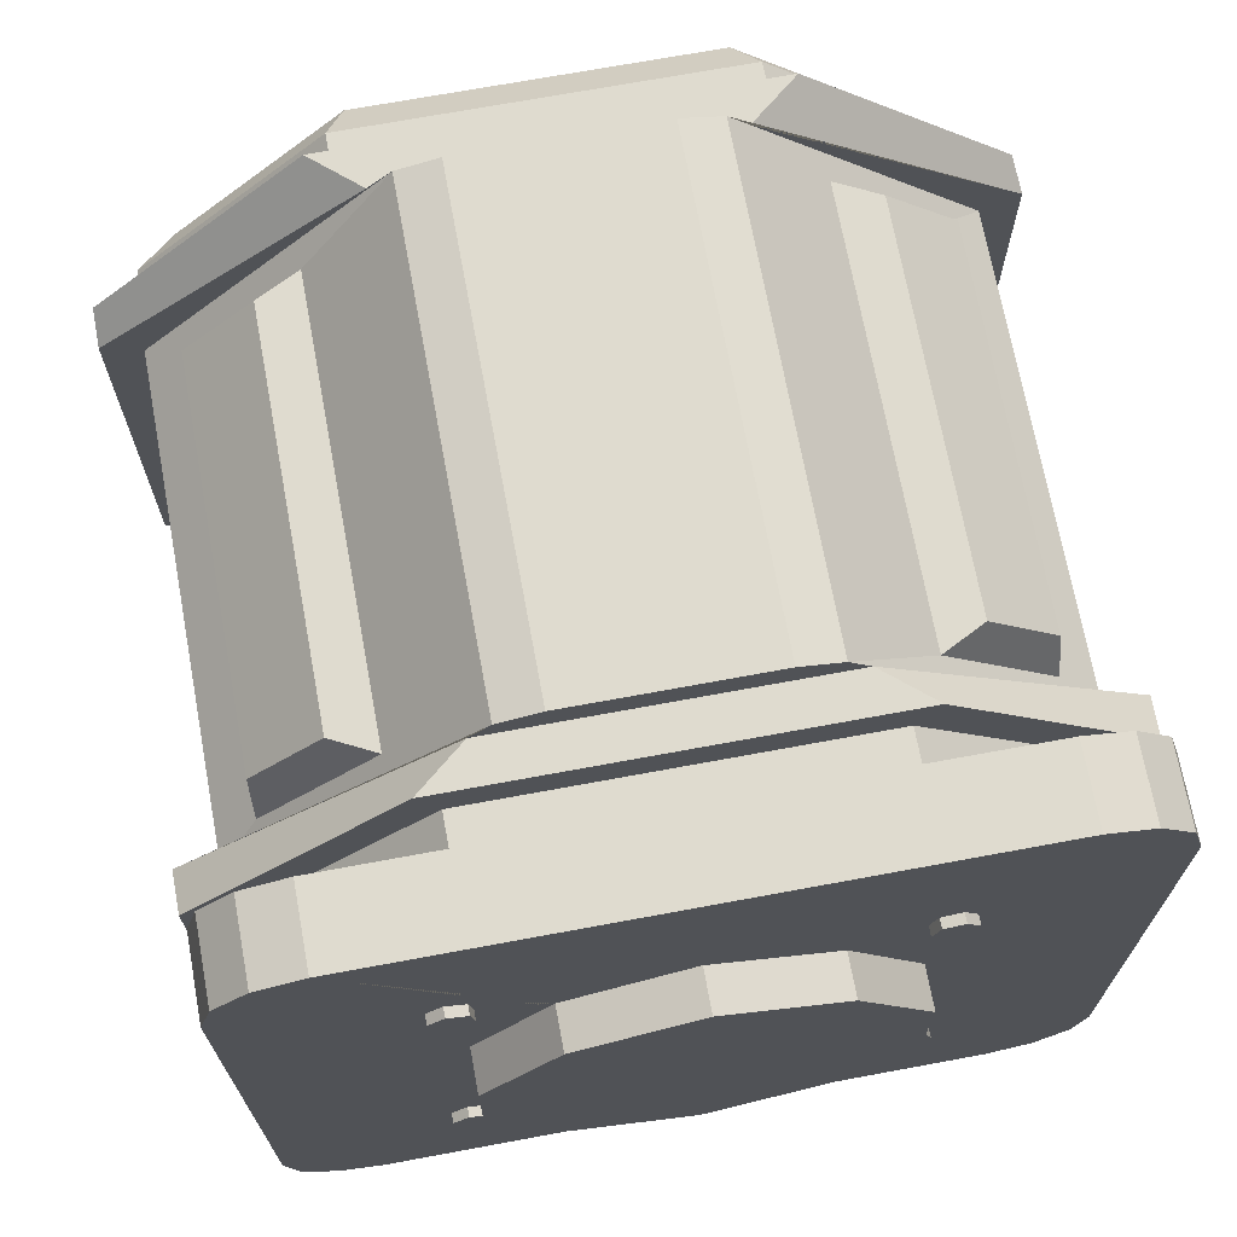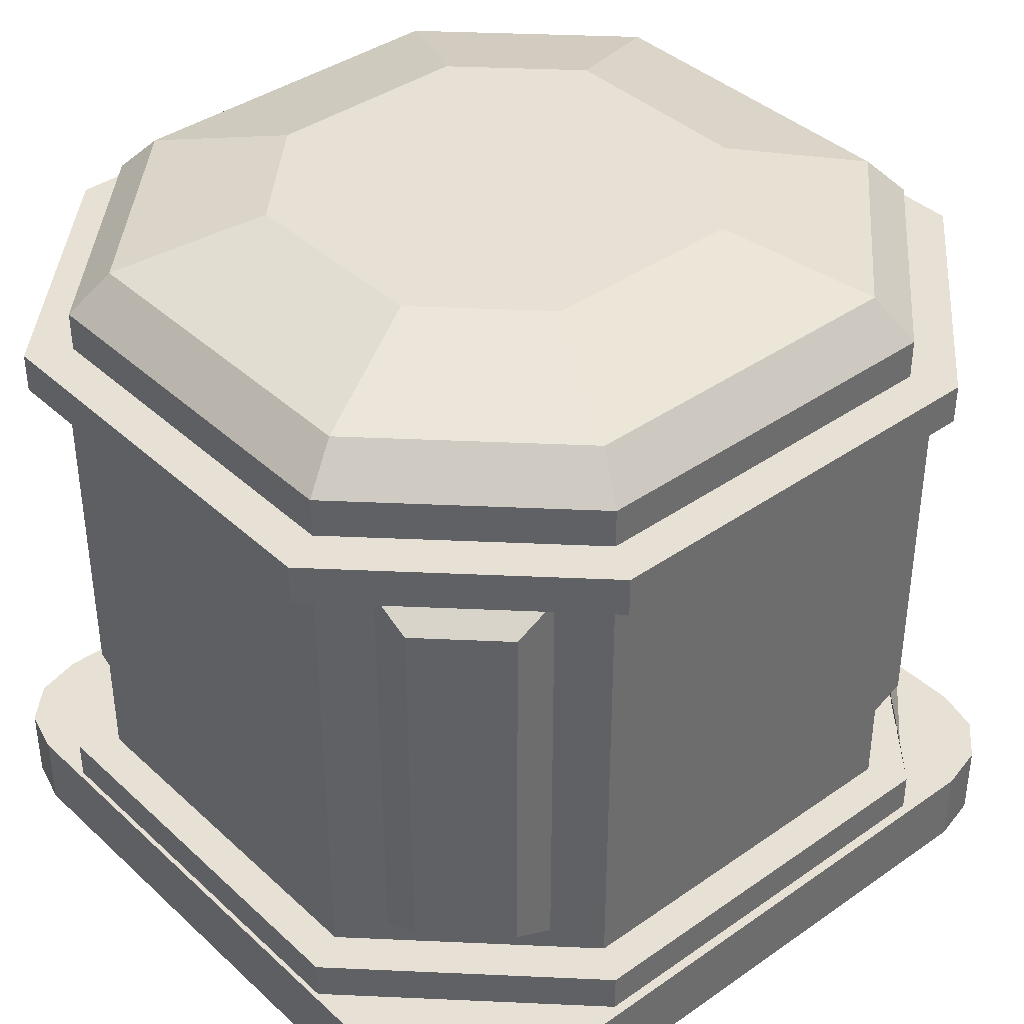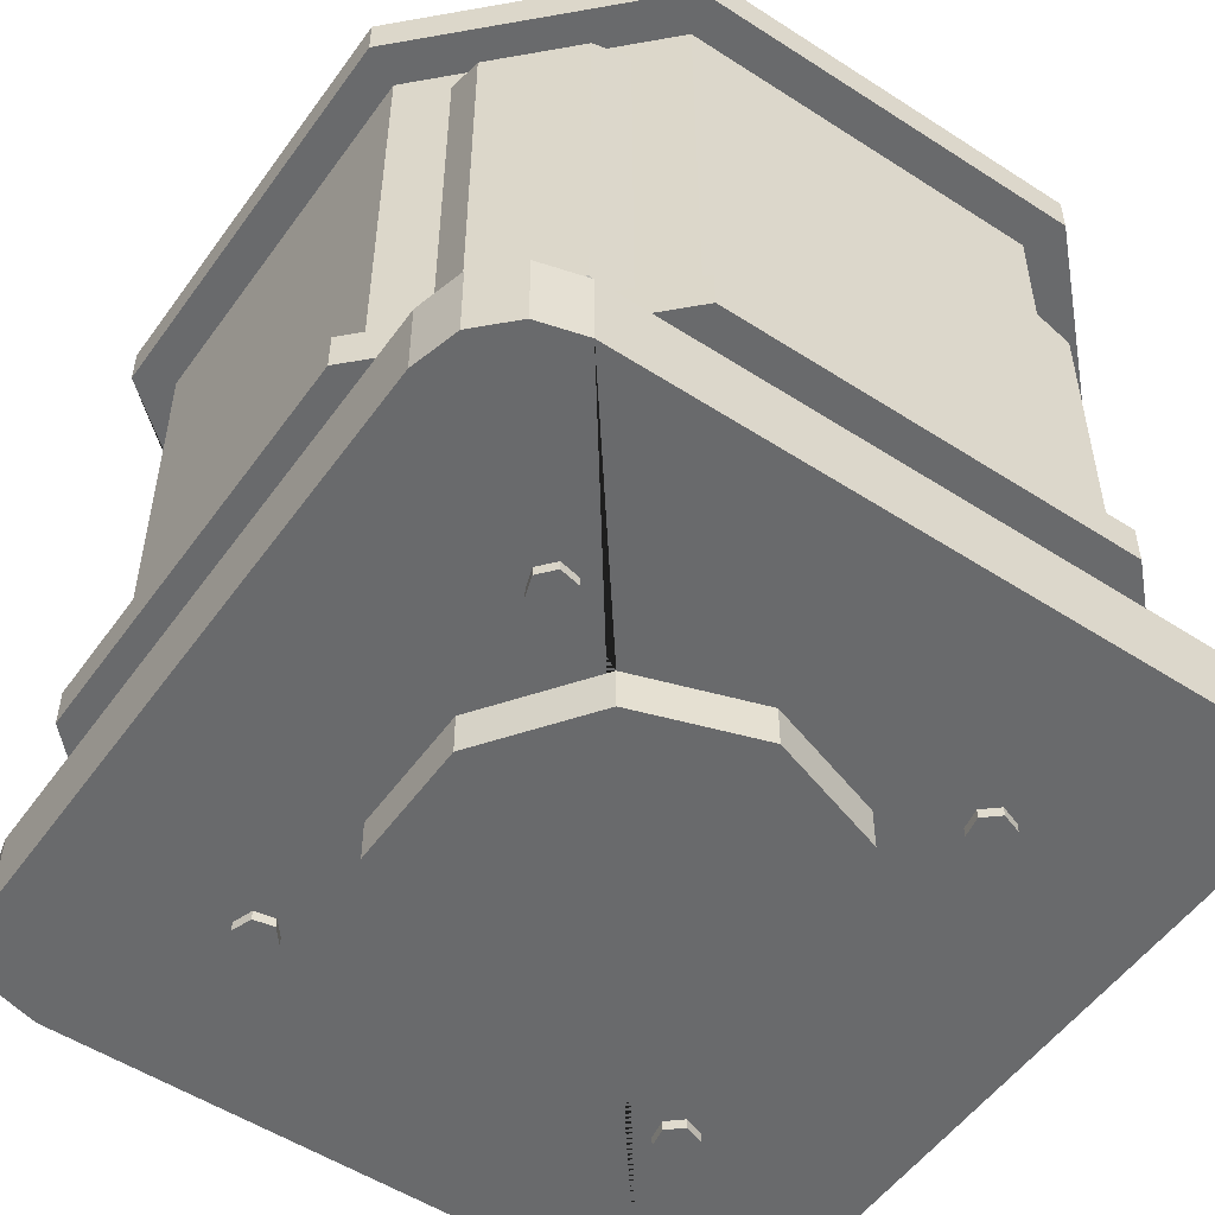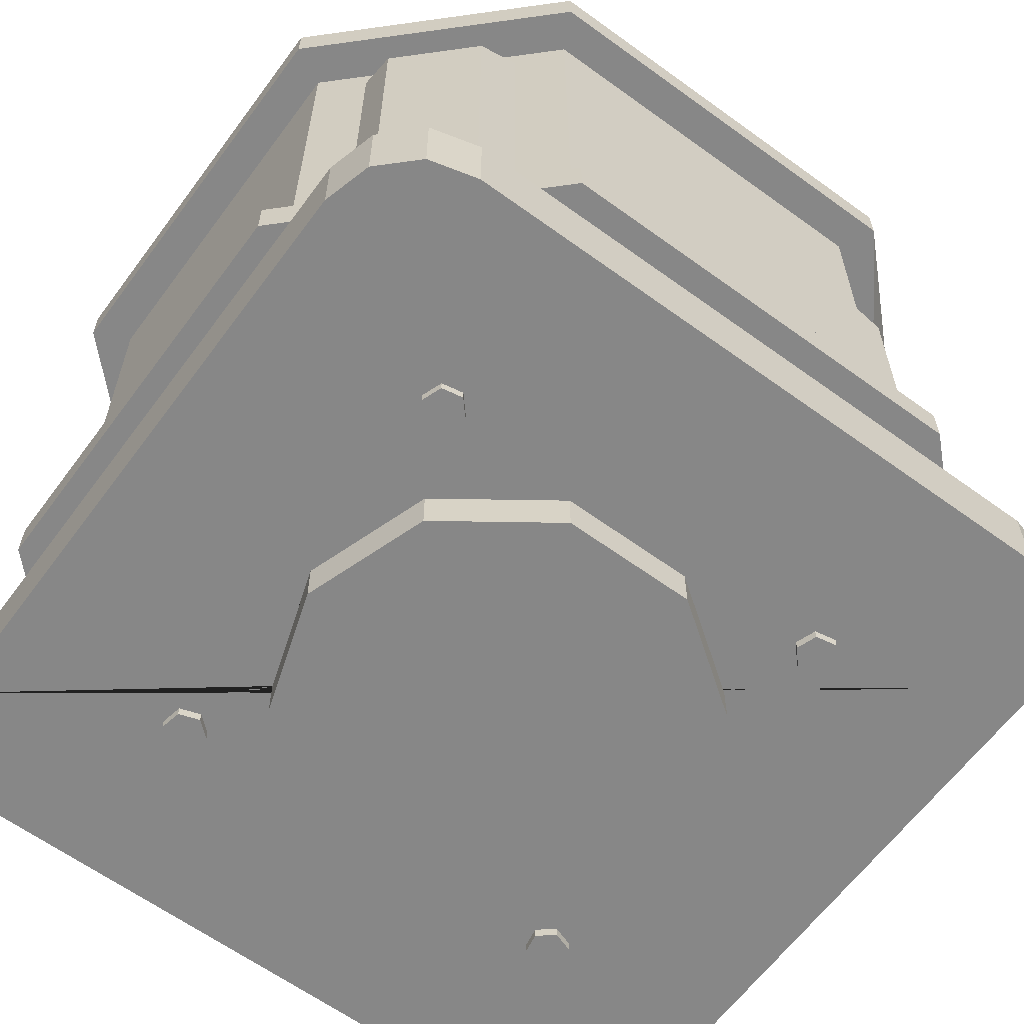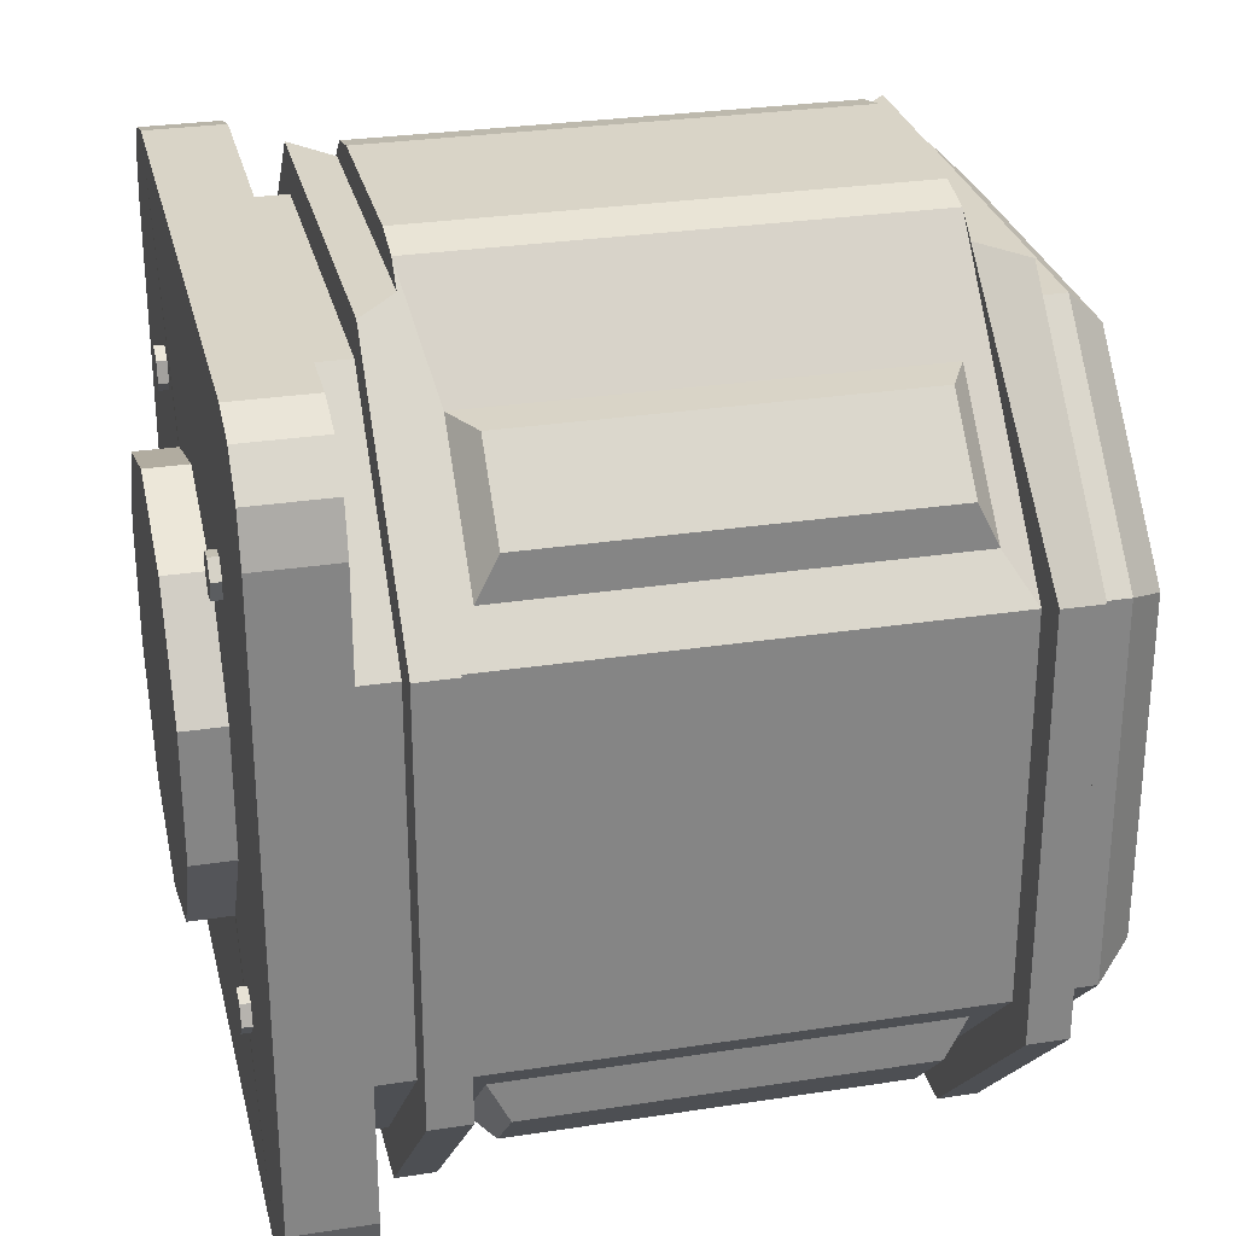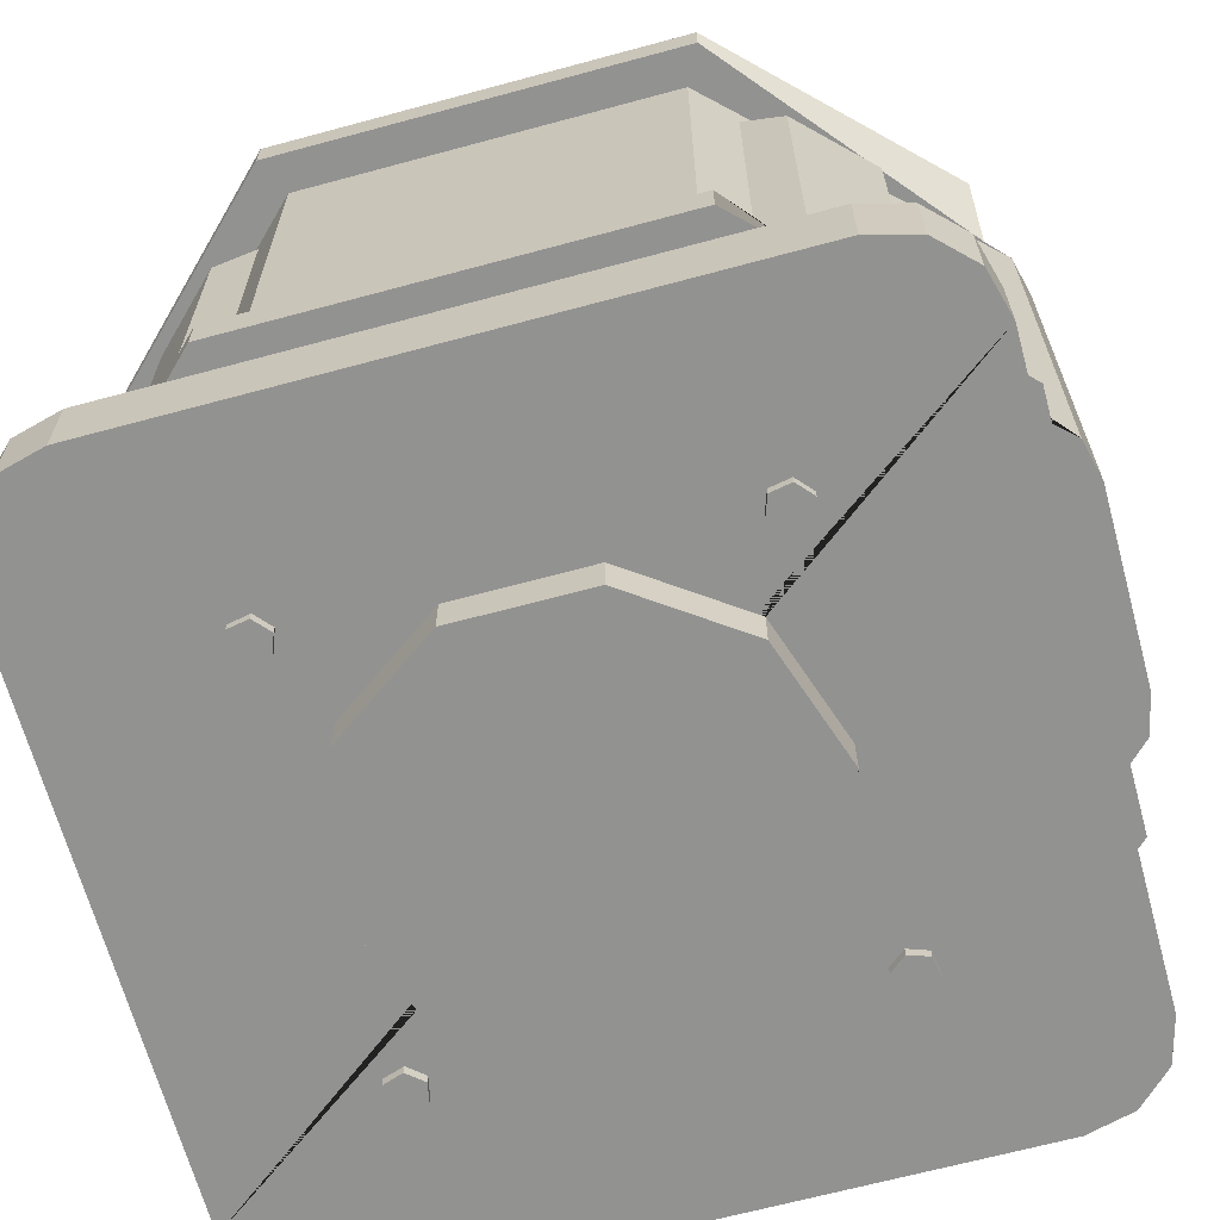
<metadata>
{"format":"obj","ext":"obj","renderer":"f3d","projection":"perspective","resolution":1024,"background":"white","views":[{"elev":70.3,"azim":169.5,"up":"+Y"},{"elev":39.2,"azim":48.8,"up":"+Z"},{"elev":-52.9,"azim":-34.8,"up":"+Z"},{"elev":-62.4,"azim":53.6,"up":"+Z"},{"elev":28.6,"azim":-103.1,"up":"+Y"},{"elev":-66.3,"azim":105.2,"up":"+Z"}]}
</metadata>
<code>
o Cube
v -0.8889 -0.4535 0.6183
v 8e-06 0.5038 -0.9892
v -0.4445 -0.9069 0.6183
v -0.2903 0.4076 -0.9892
v 0.8 0.6472 -0.4037
v -0.3257 1.049 0.6183
v -0.4697 0.1557 -0.9892
v -0.8889 0.4535 0.6183
v 0.6343 0.8162 -0.4037
v -0.4697 -0.1557 -0.9892
v -0.4445 -0.9069 -0.511
v -0.8889 -0.4535 -0.511
v -0.2903 -0.4076 -0.9892
v -0.8889 0.4535 -0.511
v 0.6343 -0.8162 -0.4037
v 8e-06 -0.5038 -0.9892
v -0.3257 1.049 -0.511
v 0.8 -0.6472 -0.4037
v 0.2903 -0.4076 -0.9892
v 0.4445 -0.9069 0.6183
v 0.8889 -0.4535 0.6183
v 0.8889 0.4535 0.6183
v 0.4697 -0.1557 -0.9892
v 0.6343 0.8162 0.511
v 0.4697 0.1557 -0.9892
v 0.3257 1.049 0.6183
v 0.8 0.6472 0.511
v 0.8889 -0.4535 -0.511
v 0.2903 0.4076 -0.9892
v 0.4445 -0.9069 -0.511
v 0.3257 1.049 -0.511
v 0.8 -0.6472 0.511
v 0.8889 0.4535 -0.511
v 0.6343 -0.8162 0.511
v -0.9778 -0.4988 0.6183
v -0.4889 -0.9976 0.6183
v -0.6343 0.8162 -0.4037
v -0.374 0.9976 0.6183
v -0.8 0.6472 -0.4037
v -0.9778 0.4988 0.6183
v 0.4889 -0.9976 0.6183
v 0.9778 -0.4988 0.6183
v 0.9778 0.4988 0.6183
v -0.8 -0.6472 -0.4037
v -0.6343 -0.8162 -0.4037
v 0.3805 0.9976 0.6183
v -0.9778 -0.4988 0.7124
v -0.4889 -0.9976 0.7124
v -0.4889 0.9976 0.7124
v -0.8 0.6472 0.511
v -0.9778 0.4988 0.7124
v -0.6343 0.8162 0.511
v 0.4889 -0.9976 0.7124
v 0.9778 -0.4988 0.7124
v 0.9778 0.4988 0.7124
v -0.6343 -0.8162 0.511
v -0.8 -0.6472 0.511
v 0.4889 0.9976 0.7124
v -0.88 -0.4489 0.7124
v -0.44 -0.8979 0.7124
v -0.44 0.8979 0.7124
v -0.88 0.4489 0.7124
v 0.44 -0.8979 0.7124
v 0.88 -0.4489 0.7124
v 0.88 0.4489 0.7124
v 0.44 0.8979 0.7124
v -0.88 -0.4489 0.8065
v -0.44 -0.8979 0.8065
v -0.44 0.8979 0.8065
v -0.88 0.4489 0.8065
v 0.44 -0.8979 0.8065
v 0.88 -0.4489 0.8065
v 0.88 0.4489 0.8065
v 0.44 0.8979 0.8065
v -0.792 -0.404 0.9006
v -0.396 -0.8081 0.9006
v -0.396 0.8081 0.9006
v -0.792 0.404 0.9006
v 0.396 -0.8081 0.9006
v 0.792 -0.404 0.9006
v 0.792 0.404 0.9006
v 0.396 0.8081 0.9006
v -0.4752 -0.2424 0.9947
v -0.2376 -0.4848 0.9947
v -0.2376 0.4848 0.9947
v -0.4752 0.2424 0.9947
v 0.2376 -0.4848 0.9947
v 0.4752 -0.2424 0.9947
v 0.4752 0.2424 0.9947
v 0.2376 0.4848 0.9947
v -0.4889 -0.9976 -0.511
v -0.9778 -0.4988 -0.511
v -0.9778 0.4988 -0.511
v -0.377 0.9976 -0.511
v 0.9778 -0.4988 -0.511
v 0.4889 -0.9976 -0.511
v 0.374 0.9976 -0.511
v 0.9778 0.4988 -0.511
v -0.4889 -0.9976 -0.6051
v -0.9778 -0.4988 -0.6051
v -0.9778 0.4988 -0.6051
v -0.4889 0.9976 -0.6051
v 0.9778 -0.4988 -0.6051
v 0.4889 -0.9976 -0.6051
v 0.4889 0.9976 -0.6051
v 0.9778 0.4988 -0.6051
v -0.44 -0.8979 -0.6051
v -0.88 -0.4489 -0.6051
v -0.88 0.4489 -0.6051
v -0.44 0.8979 -0.6051
v 0.88 -0.4489 -0.6051
v 0.44 -0.8979 -0.6051
v 0.44 0.8979 -0.6051
v 0.88 0.4489 -0.6051
v -0.44 -0.8979 -0.6992
v -0.88 -0.4489 -0.6992
v -0.88 0.4489 -0.6992
v -0.44 0.8979 -0.6992
v 0.88 -0.4489 -0.6992
v 0.44 -0.8979 -0.6992
v 0.44 0.8979 -0.6992
v 0.88 0.4489 -0.6992
v -0.9438 -0.7362 -0.6992
v -0.7216 -0.9629 -0.6992
v -0.7234 -0.9345 -0.6992
v -0.9159 -0.738 -0.6992
v -0.9141 -0.8496 -0.6992
v -0.8327 -0.9326 -0.6992
v -0.7216 0.9629 -0.6992
v -0.9438 0.7362 -0.6992
v -0.9159 0.738 -0.6992
v -0.7234 0.9345 -0.6992
v -0.8327 0.9326 -0.6992
v -0.9141 0.8496 -0.6992
v 0.7216 -0.9629 -0.6992
v 0.9438 -0.7362 -0.6992
v 0.9159 -0.738 -0.6992
v 0.7234 -0.9345 -0.6992
v 0.8327 -0.9326 -0.6992
v 0.9141 -0.8496 -0.6992
v 0.9438 0.7362 -0.6992
v 0.7216 0.9629 -0.6992
v 0.7234 0.9345 -0.6992
v 0.9159 0.738 -0.6992
v 0.9141 0.8496 -0.6992
v 0.8327 0.9326 -0.6992
v -0.7216 -0.9629 -0.8874
v -0.9438 -0.7362 -0.8874
v -0.8327 -0.9326 -0.8874
v -0.9141 -0.8496 -0.8874
v -0.9438 0.7362 -0.8874
v -0.7216 0.9629 -0.8874
v -0.9141 0.8496 -0.8874
v -0.8327 0.9326 -0.8874
v 0.9438 -0.7362 -0.8874
v 0.7216 -0.9629 -0.8874
v 0.9141 -0.8496 -0.8874
v 0.8327 -0.9326 -0.8874
v 0.7216 0.9629 -0.8874
v 0.9438 0.7362 -0.8874
v 0.8327 0.9326 -0.8874
v 0.9141 0.8496 -0.8874
v -0.5334 -0.8162 0.5618
v -0.8 -0.5442 0.5618
v -0.5334 -0.8162 -0.4545
v -0.8 -0.5442 -0.4545
v -0.8 0.5442 -0.4545
v -0.5334 0.8162 -0.4545
v -0.8 0.5442 0.5618
v -0.5334 0.8162 0.5618
v 0.5334 -0.8162 -0.4545
v 0.8 -0.5442 -0.4545
v 0.5334 -0.8162 0.5618
v 0.8 -0.5442 0.5618
v 0.8 0.5442 0.5618
v 0.5334 0.8162 0.5618
v 0.5334 0.8162 -0.4545
v 0.8 0.5442 -0.4545
v -0.4697 -0.1557 -0.8874
v -0.4697 0.1557 -0.8874
v 0.2903 -0.4076 -0.8874
v 8e-06 -0.5038 -0.8874
v -0.2903 -0.4076 -0.8874
v -0.2903 0.4076 -0.8874
v 8e-06 0.5038 -0.8874
v 0.4697 0.1557 -0.8874
v 0.4697 -0.1557 -0.8874
v 0.2903 0.4076 -0.8874
v 0.5313 -0.5367 -0.8639
v 0.5313 -0.5367 -0.9109
v 0.5405 -0.4872 -0.8639
v 0.5405 -0.4872 -0.9109
v 0.503 -0.4543 -0.8639
v 0.503 -0.4543 -0.9109
v 0.4564 -0.471 -0.8639
v 0.4564 -0.471 -0.9109
v 0.4472 -0.5205 -0.8639
v 0.4472 -0.5205 -0.9109
v 0.4847 -0.5534 -0.8639
v 0.4847 -0.5534 -0.9109
v -0.5099 -0.5515 -0.8639
v -0.5099 -0.5515 -0.9109
v -0.4614 -0.5418 -0.8639
v -0.4614 -0.5418 -0.9109
v -0.4454 -0.4942 -0.8639
v -0.4454 -0.4942 -0.9109
v -0.4778 -0.4562 -0.8639
v -0.4778 -0.4562 -0.9109
v -0.5263 -0.4659 -0.8639
v -0.5263 -0.4659 -0.9109
v -0.5423 -0.5135 -0.8639
v -0.5423 -0.5135 -0.9109
v 0.4846 0.4544 -0.8639
v 0.4846 0.4544 -0.9109
v 0.5312 0.4709 -0.8639
v 0.5312 0.4709 -0.9109
v 0.5405 0.5204 -0.8639
v 0.5405 0.5204 -0.9109
v 0.5031 0.5533 -0.8639
v 0.5031 0.5533 -0.9109
v 0.4565 0.5368 -0.8639
v 0.4565 0.5368 -0.9109
v 0.4472 0.4873 -0.8639
v 0.4472 0.4873 -0.9109
v -0.4771 0.4564 -0.8639
v -0.4771 0.4564 -0.9109
v -0.4452 0.4949 -0.8639
v -0.4452 0.4949 -0.9109
v -0.462 0.5423 -0.8639
v -0.462 0.5423 -0.9109
v -0.5106 0.5513 -0.8639
v -0.5106 0.5513 -0.9109
v -0.5424 0.5128 -0.8639
v -0.5424 0.5128 -0.9109
v -0.5257 0.4654 -0.8639
v -0.5257 0.4654 -0.9109
v -0.228 1.073 -0.511
v 0.228 1.073 -0.511
v -0.228 1.073 0.6183
v 0.228 1.073 0.6183
f 1 3 36 35
f 28 33 22 21
f 31 17 237 238
f 1 8 14 12
f 30 11 91 96
f 164 163 3 1 12 166
f 165 166 12 11 3 163
f 168 17 14 8 169 167
f 170 169 8 6 17 168
f 172 171 30 28 21 174
f 174 21 20 30 171 173
f 176 26 22 33 178 175
f 177 178 33 31 26 176
f 11 30 20 3
f 21 22 43 42
f 8 1 35 40
f 22 26 46 43
f 26 6 38 46
f 20 21 42 41
f 3 20 41 36
f 6 8 40 38
f 42 43 55 54
f 36 41 53 48
f 41 42 54 53
f 35 36 48 47
f 46 38 49 58
f 40 35 47 51
f 43 46 58 55
f 38 40 51 49
f 49 51 62 61
f 54 55 65 64
f 48 53 63 60
f 53 54 64 63
f 47 48 60 59
f 58 49 61 66
f 51 47 59 62
f 55 58 66 65
f 66 61 69 74
f 62 59 67 70
f 65 66 74 73
f 61 62 70 69
f 64 65 73 72
f 60 63 71 68
f 63 64 72 71
f 59 60 68 67
f 71 72 80 79
f 67 68 76 75
f 74 69 77 82
f 70 67 75 78
f 73 74 82 81
f 69 70 78 77
f 72 73 81 80
f 68 71 79 76
f 80 81 89 88
f 76 79 87 84
f 79 80 88 87
f 75 76 84 83
f 82 77 85 90
f 78 75 83 86
f 81 82 90 89
f 77 78 86 85
f 86 83 84 87 88 89 90 85
f 33 28 95 98
f 31 33 98 97
f 28 30 96 95
f 12 14 93 92
f 14 17 94 93
f 17 31 97 94
f 11 12 92 91
f 93 94 102 101
f 94 97 105 102
f 96 91 99 104
f 95 96 104 103
f 91 92 100 99
f 98 95 103 106
f 92 93 101 100
f 97 98 106 105
f 106 103 111 114
f 100 101 109 108
f 105 106 114 113
f 101 102 110 109
f 102 105 113 110
f 104 99 107 112
f 103 104 112 111
f 99 100 108 107
f 111 112 120 119
f 107 108 116 115
f 114 111 119 122
f 108 109 117 116
f 113 114 122 121
f 109 110 118 117
f 110 113 121 118
f 112 107 115 120
f 135 124 147 156
f 183 147 149 150 148 151 153 154 152 159 188 185 184 180 179
f 188 159 161 162 160 155 157 158 156 147 183 182 181 187 186
f 129 132 118 121 143 142
f 129 142 159 152
f 117 118 132 131
f 141 144 122 119 137 136
f 123 126 116 117 131 130
f 141 136 155 160
f 121 122 144 143
f 135 138 120 115 125 124
f 119 120 138 137
f 123 130 151 148
f 128 124 125 126 123 127
f 134 130 131 132 129 133
f 140 136 137 138 135 139
f 146 142 143 144 141 145
f 147 124 128 149
f 149 128 127 150
f 150 127 123 148
f 135 156 158 139
f 139 158 157 140
f 140 157 155 136
f 129 152 154 133
f 133 154 153 134
f 134 153 151 130
f 159 142 146 161
f 161 146 145 162
f 162 145 141 160
f 115 116 126 125
f 45 44 166 165
f 167 39 37 168
f 18 15 171 172
f 177 9 5 178
f 164 57 56 163
f 170 52 50 169
f 34 32 174 173
f 175 27 24 176
f 176 24 9 177
f 27 5 9 24
f 178 5 27 175
f 171 15 34 173
f 18 32 34 15
f 174 32 18 172
f 168 37 52 170
f 39 50 52 37
f 169 50 39 167
f 56 45 165 163
f 57 44 45 56
f 44 57 164 166
f 185 2 4 184
f 4 7 180 184
f 7 10 179 180
f 10 13 183 179
f 183 13 16 182
f 182 16 19 181
f 181 19 23 187
f 23 25 186 187
f 25 29 188 186
f 188 29 2 185
f 19 16 13 10 7 4 2 29 25 23
f 189 190 192 191
f 191 192 194 193
f 193 194 196 195
f 195 196 198 197
f 192 190 200 198 196 194
f 197 198 200 199
f 199 200 190 189
f 189 191 193 195 197 199
f 201 202 204 203
f 203 204 206 205
f 205 206 208 207
f 207 208 210 209
f 204 202 212 210 208 206
f 209 210 212 211
f 211 212 202 201
f 201 203 205 207 209 211
f 213 214 216 215
f 215 216 218 217
f 217 218 220 219
f 219 220 222 221
f 216 214 224 222 220 218
f 221 222 224 223
f 223 224 214 213
f 213 215 217 219 221 223
f 225 226 228 227
f 227 228 230 229
f 229 230 232 231
f 231 232 234 233
f 228 226 236 234 232 230
f 233 234 236 235
f 235 236 226 225
f 225 227 229 231 233 235
f 238 237 239 240
f 26 31 238 240
f 6 26 240 239
f 17 6 239 237

</code>
